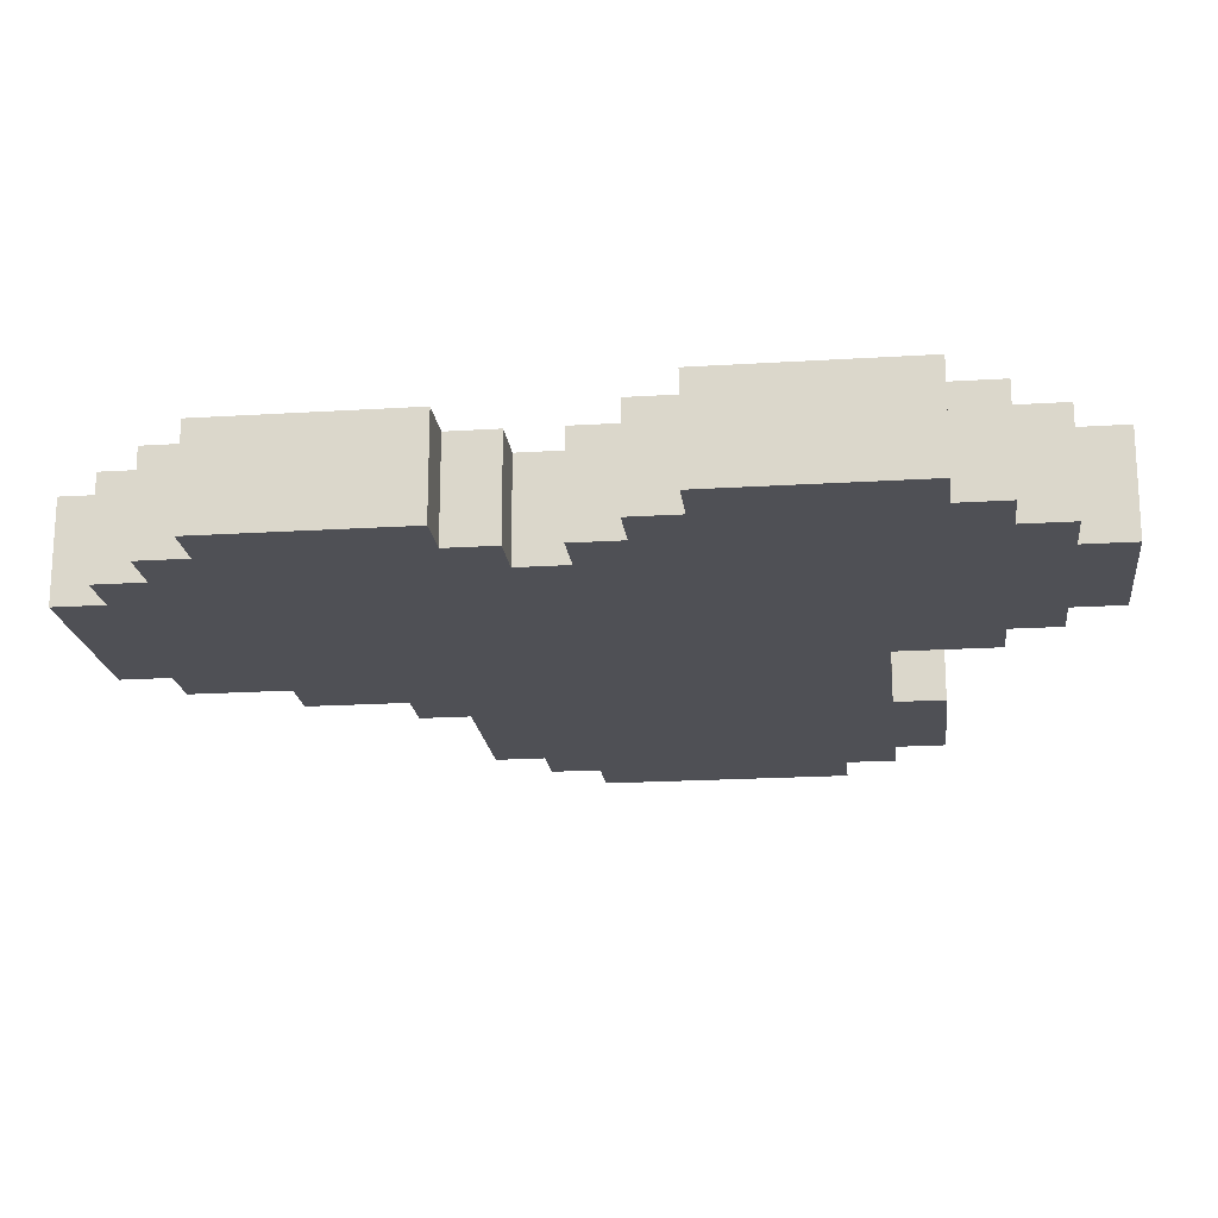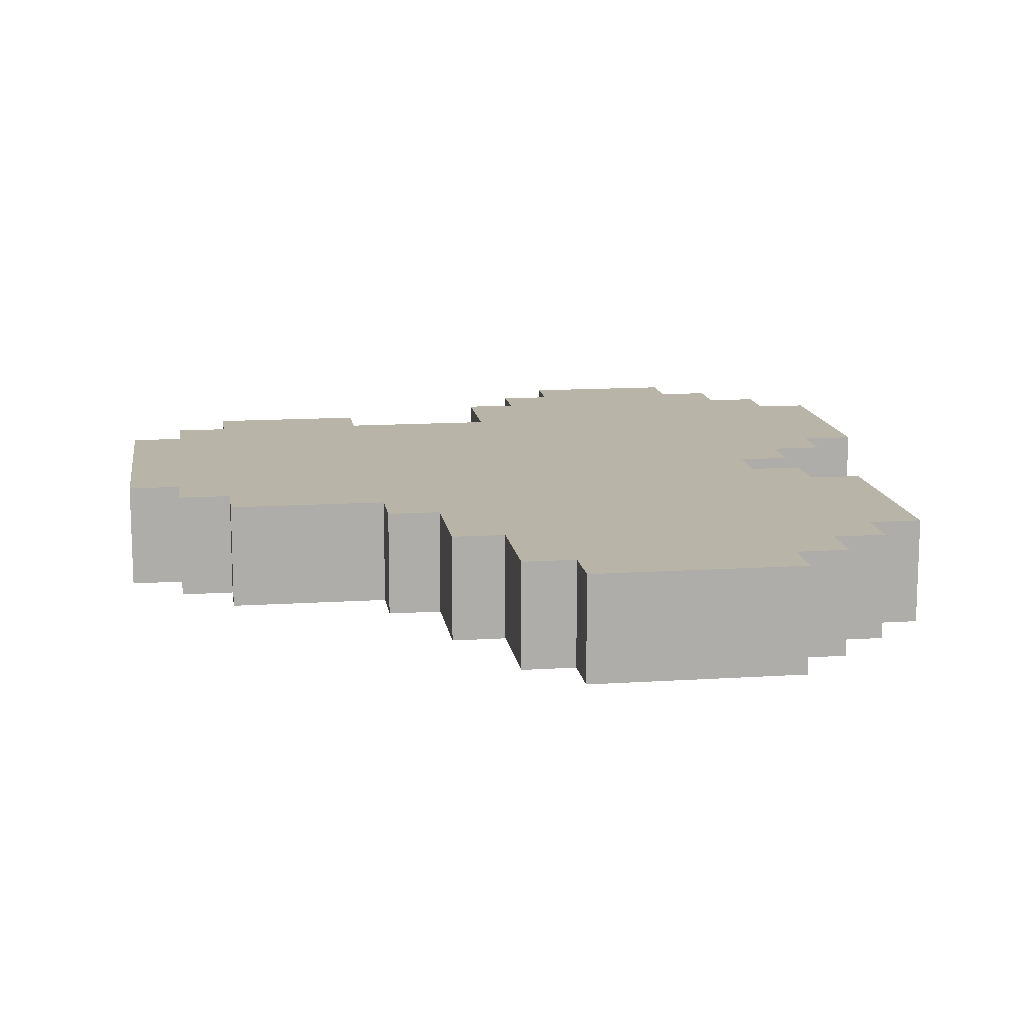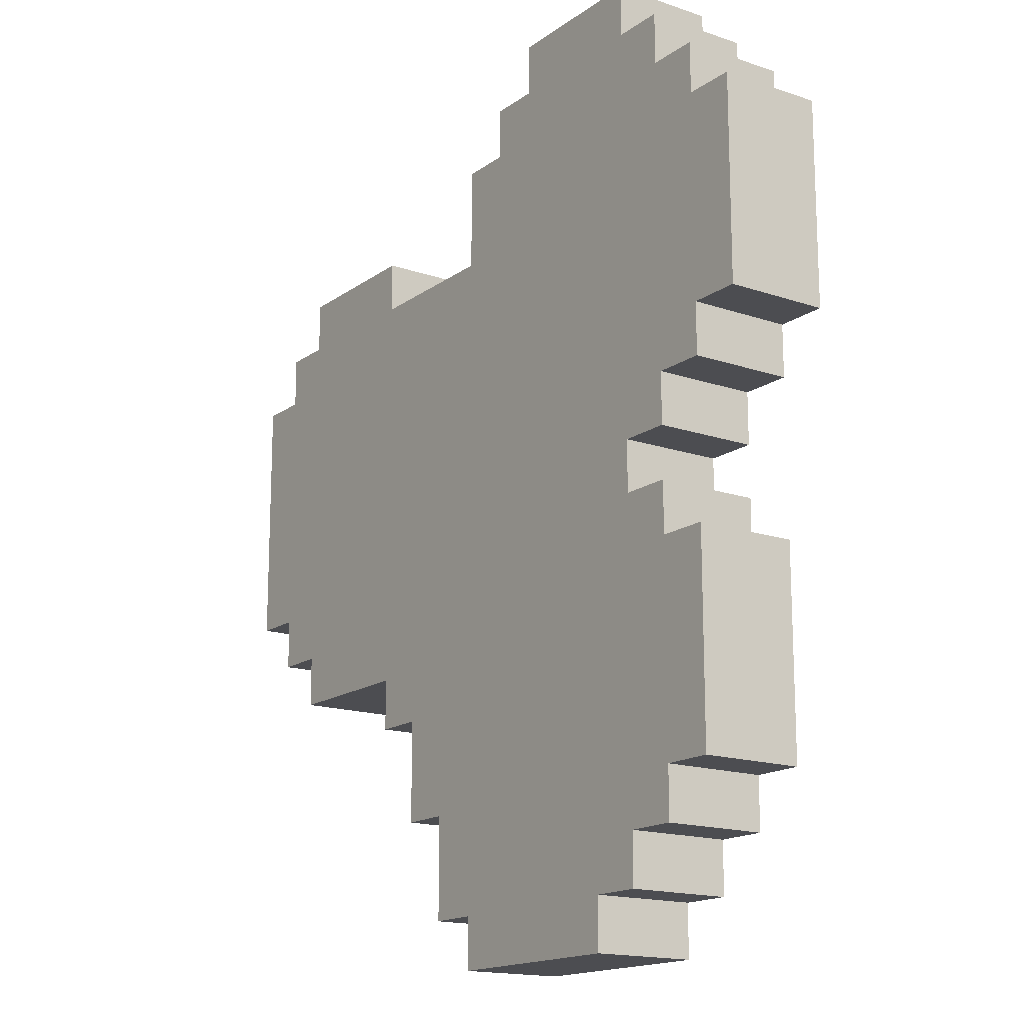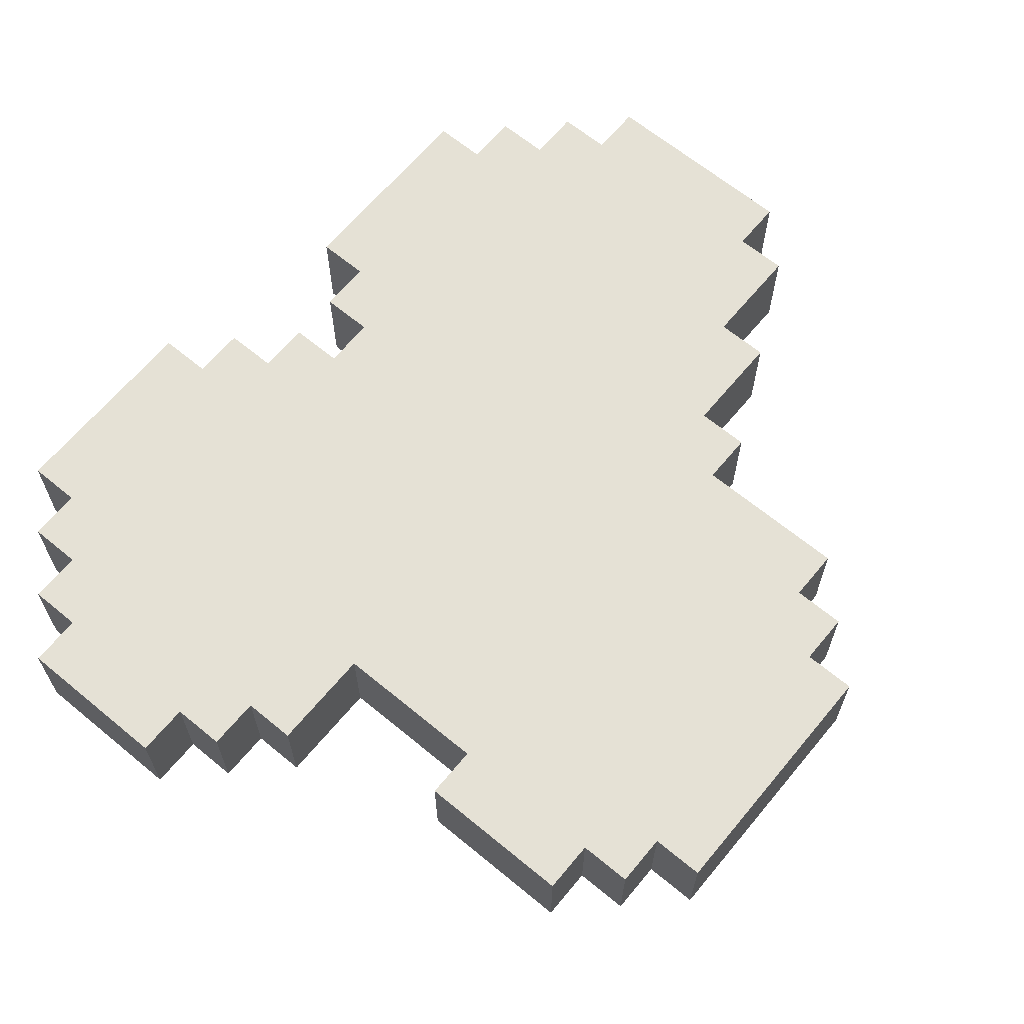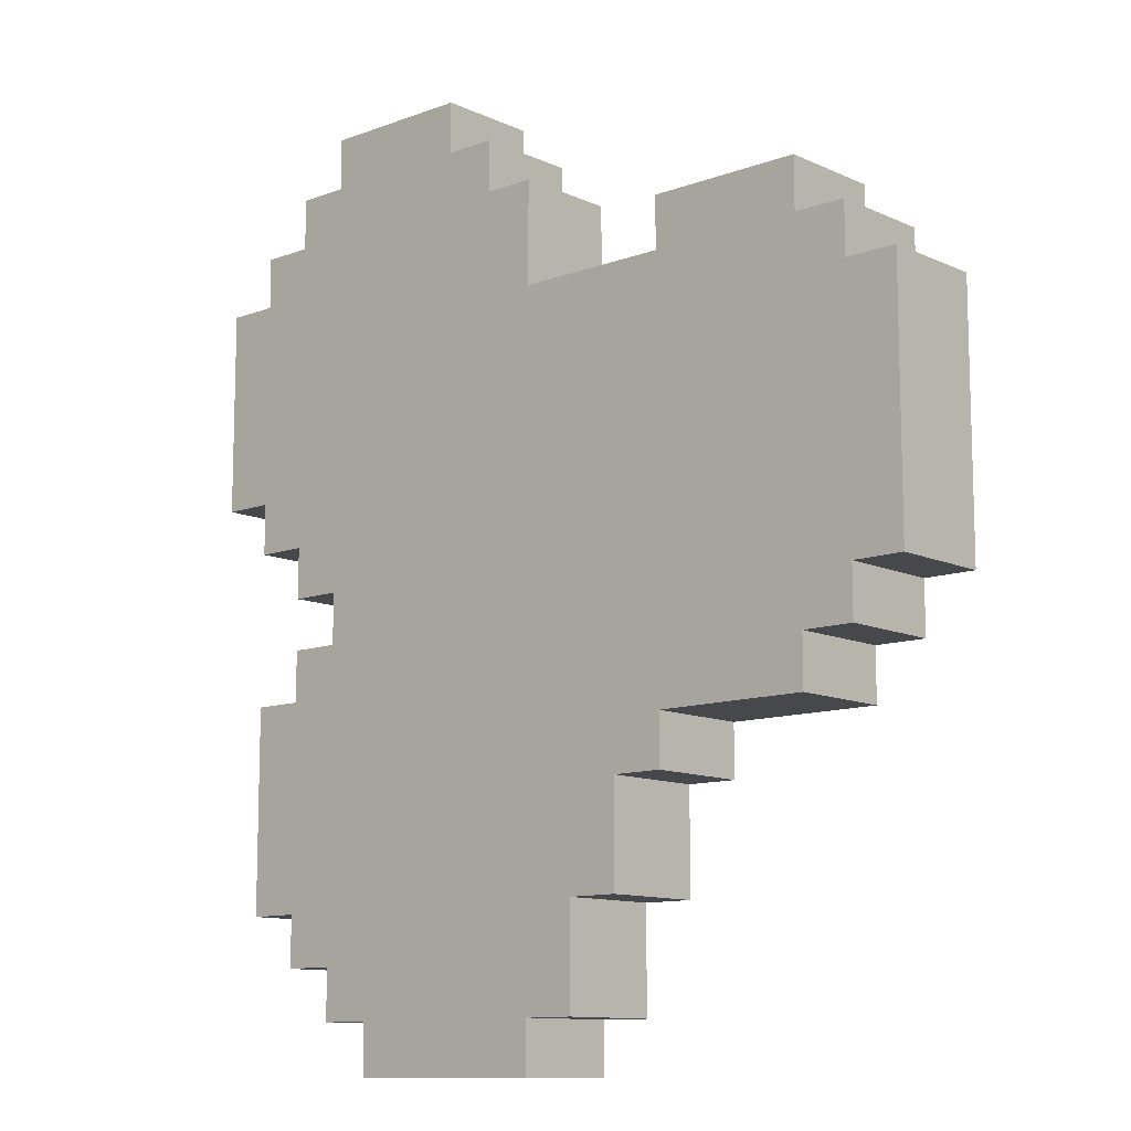
<metadata>
{"format":"obj","ext":"obj","renderer":"f3d","projection":"perspective","resolution":1024,"background":"white","views":[{"elev":-19.4,"azim":-83.3,"up":"+Y"},{"elev":13.3,"azim":171.7,"up":"+Y"},{"elev":-16.2,"azim":-125.1,"up":"+Z"},{"elev":65.0,"azim":39.7,"up":"+Y"},{"elev":-11.3,"azim":42.1,"up":"+Z"}]}
</metadata>
<code>
o
v -0.8 -0.1 0.6
v -0.8 -0.1 0.2
v -0.8 0.1 0.6
v -0.8 0.1 0.2
v -0.7 -0.1 0.7
v -0.7 -0.1 0.6
v -0.7 -0.1 0.2
v -0.7 -0.1 0.1
v -0.7 -0.1 -0.2
v -0.7 -0.1 -0.6
v -0.7 0.1 0.7
v -0.7 0.1 0.6
v -0.7 0.1 0.2
v -0.7 0.1 0.1
v -0.7 0.1 -0.2
v -0.7 0.1 -0.6
v -0.6 -0.1 0.8
v -0.6 -0.1 0.7
v -0.6 -0.1 0.1
v -0.6 -0.1 0
v -0.6 -0.1 -0.1
v -0.6 -0.1 -0.2
v -0.6 -0.1 -0.6
v -0.6 -0.1 -0.7
v -0.6 0.1 0.8
v -0.6 0.1 0.7
v -0.6 0.1 0.1
v -0.6 0.1 0
v -0.6 0.1 -0.1
v -0.6 0.1 -0.2
v -0.6 0.1 -0.6
v -0.6 0.1 -0.7
v -0.5 -0.1 0.9
v -0.5 -0.1 0.8
v -0.5 -0.1 0
v -0.5 -0.1 -0.1
v -0.5 -0.1 -0.7
v -0.5 -0.1 -0.8
v -0.5 0.1 0.9
v -0.5 0.1 0.8
v -0.5 0.1 0
v -0.5 0.1 -0.1
v -0.5 0.1 -0.7
v -0.5 0.1 -0.8
v -0.4 -0.1 -0.8
v -0.4 -0.1 -0.9
v -0.4 0.1 -0.8
v -0.4 0.1 -0.9
v 0.3 -0.1 0.6
v 0.3 -0.1 0.5
v 0.3 0.1 0.6
v 0.3 0.1 0.5
v -0.2 -0.1 0.9
v -0.2 -0.1 0.8
v -0.2 0.1 0.9
v -0.2 0.1 0.8
v -0.1 -0.1 0.8
v -0.1 -0.1 0.7
v -0.1 0.1 0.8
v -0.1 0.1 0.7
v 0 -0.1 0.7
v 0 -0.1 0.5
v 0 -0.1 -0.8
v 0 -0.1 -0.9
v 0 0.1 0.7
v 0 0.1 0.5
v 0 0.1 -0.8
v 0 0.1 -0.9
v 0.1 -0.1 -0.6
v 0.1 -0.1 -0.8
v 0.1 0.1 -0.6
v 0.1 0.1 -0.8
v 0.2 -0.1 -0.4
v 0.2 -0.1 -0.6
v 0.2 0.1 -0.4
v 0.2 0.1 -0.6
v 0.3 -0.1 -0.3
v 0.3 -0.1 -0.4
v 0.3 0.1 -0.3
v 0.3 0.1 -0.4
v 0.6 -0.1 0.6
v 0.6 -0.1 0.5
v 0.6 -0.1 -0.2
v 0.6 -0.1 -0.3
v 0.6 0.1 0.6
v 0.6 0.1 0.5
v 0.6 0.1 -0.2
v 0.6 0.1 -0.3
v 0.7 -0.1 0.5
v 0.7 -0.1 0.4
v 0.7 -0.1 -0.1
v 0.7 -0.1 -0.2
v 0.7 0.1 0.5
v 0.7 0.1 0.4
v 0.7 0.1 -0.1
v 0.7 0.1 -0.2
v 0.8 -0.1 0.4
v 0.8 -0.1 -0.1
v 0.8 0.1 0.4
v 0.8 0.1 -0.1
v -0.5 -0.1 0.9
v -0.5 0.1 0.9
v -0.2 -0.1 0.9
v -0.2 0.1 0.9
v -0.6 -0.1 0.8
v -0.6 0.1 0.8
v -0.5 -0.1 0.8
v -0.5 0.1 0.8
v -0.2 -0.1 0.8
v -0.2 0.1 0.8
v -0.1 -0.1 0.8
v -0.1 0.1 0.8
v -0.7 -0.1 0.7
v -0.7 0.1 0.7
v -0.6 -0.1 0.7
v -0.6 0.1 0.7
v -0.1 -0.1 0.7
v -0.1 0.1 0.7
v 0 -0.1 0.7
v 0 0.1 0.7
v -0.8 -0.1 0.6
v -0.8 0.1 0.6
v -0.7 -0.1 0.6
v -0.7 0.1 0.6
v 0.3 -0.1 0.6
v 0.3 0.1 0.6
v 0.6 -0.1 0.6
v 0.6 0.1 0.6
v 0 -0.1 0.5
v 0 0.1 0.5
v 0.3 -0.1 0.5
v 0.3 0.1 0.5
v 0.6 -0.1 0.5
v 0.6 0.1 0.5
v 0.7 -0.1 0.5
v 0.7 0.1 0.5
v 0.7 -0.1 0.4
v 0.7 0.1 0.4
v 0.8 -0.1 0.4
v 0.8 0.1 0.4
v -0.6 -0.1 -0.1
v -0.6 0.1 -0.1
v -0.5 -0.1 -0.1
v -0.5 0.1 -0.1
v -0.7 -0.1 -0.2
v -0.7 0.1 -0.2
v -0.6 -0.1 -0.2
v -0.6 0.1 -0.2
v -0.8 -0.1 0.2
v -0.8 0.1 0.2
v -0.7 -0.1 0.2
v -0.7 0.1 0.2
v -0.7 -0.1 0.1
v -0.7 0.1 0.1
v -0.6 -0.1 0.1
v -0.6 0.1 0.1
v -0.6 -0.1 0
v -0.6 0.1 0
v -0.5 -0.1 0
v -0.5 0.1 0
v 0.7 -0.1 -0.1
v 0.7 0.1 -0.1
v 0.8 -0.1 -0.1
v 0.8 0.1 -0.1
v 0.6 -0.1 -0.2
v 0.6 0.1 -0.2
v 0.7 -0.1 -0.2
v 0.7 0.1 -0.2
v 0.3 -0.1 -0.3
v 0.3 0.1 -0.3
v 0.6 -0.1 -0.3
v 0.6 0.1 -0.3
v 0.2 -0.1 -0.4
v 0.2 0.1 -0.4
v 0.3 -0.1 -0.4
v 0.3 0.1 -0.4
v -0.7 -0.1 -0.6
v -0.7 0.1 -0.6
v -0.6 -0.1 -0.6
v -0.6 0.1 -0.6
v 0.1 -0.1 -0.6
v 0.1 0.1 -0.6
v 0.2 -0.1 -0.6
v 0.2 0.1 -0.6
v -0.6 -0.1 -0.7
v -0.6 0.1 -0.7
v -0.5 -0.1 -0.7
v -0.5 0.1 -0.7
v -0.5 -0.1 -0.8
v -0.5 0.1 -0.8
v -0.4 -0.1 -0.8
v -0.4 0.1 -0.8
v 0 -0.1 -0.8
v 0 0.1 -0.8
v 0.1 -0.1 -0.8
v 0.1 0.1 -0.8
v -0.4 -0.1 -0.9
v -0.4 0.1 -0.9
v 0 -0.1 -0.9
v 0 0.1 -0.9
v -0.5 -0.1 0.9
v -0.2 -0.1 0.9
v -0.6 -0.1 0.8
v -0.5 -0.1 0.8
v -0.3 -0.1 0.8
v -0.2 -0.1 0.8
v -0.1 -0.1 0.8
v -0.7 -0.1 0.7
v -0.6 -0.1 0.7
v -0.5 -0.1 0.7
v -0.3 -0.1 0.7
v -0.1 -0.1 0.7
v 0 -0.1 0.7
v -0.8 -0.1 0.6
v -0.7 -0.1 0.6
v -0.6 -0.1 0.6
v 0.3 -0.1 0.6
v 0.6 -0.1 0.6
v -0.1 -0.1 0.5
v 0 -0.1 0.5
v 0.3 -0.1 0.5
v 0.5 -0.1 0.5
v 0.6 -0.1 0.5
v 0.7 -0.1 0.5
v 0.1 -0.1 0.4
v 0.3 -0.1 0.4
v 0.5 -0.1 0.4
v 0.7 -0.1 0.4
v 0.8 -0.1 0.4
v -0.8 -0.1 0.2
v -0.7 -0.1 0.2
v -0.6 -0.1 0.2
v -0.7 -0.1 0.1
v -0.6 -0.1 0.1
v -0.5 -0.1 0.1
v -0.6 -0.1 0
v -0.5 -0.1 0
v -0.4 -0.1 0
v -0.3 -0.1 0
v -0.2 -0.1 0
v -0.6 -0.1 -0.1
v -0.5 -0.1 -0.1
v -0.4 -0.1 -0.1
v -0.3 -0.1 -0.1
v -0.2 -0.1 -0.1
v 0.6 -0.1 -0.1
v 0.7 -0.1 -0.1
v 0.8 -0.1 -0.1
v -0.7 -0.1 -0.2
v -0.6 -0.1 -0.2
v -0.5 -0.1 -0.2
v 0.3 -0.1 -0.2
v 0.6 -0.1 -0.2
v 0.7 -0.1 -0.2
v -0.2 -0.1 -0.3
v 0 -0.1 -0.3
v 0.1 -0.1 -0.3
v 0.3 -0.1 -0.3
v 0.6 -0.1 -0.3
v 0.2 -0.1 -0.4
v 0.3 -0.1 -0.4
v -0.2 -0.1 -0.5
v 0 -0.1 -0.5
v -0.7 -0.1 -0.6
v -0.6 -0.1 -0.6
v -0.5 -0.1 -0.6
v 0.1 -0.1 -0.6
v 0.2 -0.1 -0.6
v -0.6 -0.1 -0.7
v -0.5 -0.1 -0.7
v -0.4 -0.1 -0.7
v -0.1 -0.1 -0.7
v 0 -0.1 -0.7
v -0.5 -0.1 -0.8
v -0.4 -0.1 -0.8
v -0.1 -0.1 -0.8
v 0 -0.1 -0.8
v 0.1 -0.1 -0.8
v -0.4 -0.1 -0.9
v 0 -0.1 -0.9
v -0.5 0.1 0.9
v -0.2 0.1 0.9
v -0.6 0.1 0.8
v -0.5 0.1 0.8
v -0.3 0.1 0.8
v -0.2 0.1 0.8
v -0.1 0.1 0.8
v -0.7 0.1 0.7
v -0.6 0.1 0.7
v -0.5 0.1 0.7
v -0.3 0.1 0.7
v -0.1 0.1 0.7
v 0 0.1 0.7
v -0.8 0.1 0.6
v -0.7 0.1 0.6
v -0.6 0.1 0.6
v 0.3 0.1 0.6
v 0.6 0.1 0.6
v -0.1 0.1 0.5
v 0 0.1 0.5
v 0.3 0.1 0.5
v 0.5 0.1 0.5
v 0.6 0.1 0.5
v 0.7 0.1 0.5
v 0.1 0.1 0.4
v 0.3 0.1 0.4
v 0.5 0.1 0.4
v 0.7 0.1 0.4
v 0.8 0.1 0.4
v -0.8 0.1 0.2
v -0.7 0.1 0.2
v -0.6 0.1 0.2
v -0.7 0.1 0.1
v -0.6 0.1 0.1
v -0.5 0.1 0.1
v -0.6 0.1 0
v -0.5 0.1 0
v -0.4 0.1 0
v -0.3 0.1 0
v -0.2 0.1 0
v -0.6 0.1 -0.1
v -0.5 0.1 -0.1
v -0.4 0.1 -0.1
v -0.3 0.1 -0.1
v -0.2 0.1 -0.1
v 0.6 0.1 -0.1
v 0.7 0.1 -0.1
v 0.8 0.1 -0.1
v -0.7 0.1 -0.2
v -0.6 0.1 -0.2
v -0.5 0.1 -0.2
v 0.3 0.1 -0.2
v 0.6 0.1 -0.2
v 0.7 0.1 -0.2
v -0.2 0.1 -0.3
v 0 0.1 -0.3
v 0.1 0.1 -0.3
v 0.3 0.1 -0.3
v 0.6 0.1 -0.3
v 0.2 0.1 -0.4
v 0.3 0.1 -0.4
v -0.2 0.1 -0.5
v 0 0.1 -0.5
v -0.7 0.1 -0.6
v -0.6 0.1 -0.6
v -0.5 0.1 -0.6
v 0.1 0.1 -0.6
v 0.2 0.1 -0.6
v -0.6 0.1 -0.7
v -0.5 0.1 -0.7
v -0.4 0.1 -0.7
v -0.1 0.1 -0.7
v 0 0.1 -0.7
v -0.5 0.1 -0.8
v -0.4 0.1 -0.8
v -0.1 0.1 -0.8
v 0 0.1 -0.8
v 0.1 0.1 -0.8
v -0.4 0.1 -0.9
v 0 0.1 -0.9
f 3 2 1
f 4 2 3
f 11 6 5
f 12 6 11
f 13 8 7
f 14 8 13
f 15 10 9
f 16 10 15
f 25 18 17
f 26 18 25
f 27 20 19
f 28 20 27
f 29 22 21
f 30 22 29
f 31 24 23
f 32 24 31
f 39 34 33
f 40 34 39
f 41 36 35
f 42 36 41
f 43 38 37
f 44 38 43
f 47 46 45
f 48 46 47
f 51 50 49
f 52 50 51
f 53 54 55
f 55 54 56
f 57 58 59
f 59 58 60
f 61 62 65
f 65 62 66
f 63 64 67
f 67 64 68
f 69 70 71
f 71 70 72
f 73 74 75
f 75 74 76
f 77 78 79
f 79 78 80
f 81 82 85
f 85 82 86
f 83 84 87
f 87 84 88
f 89 90 93
f 93 90 94
f 91 92 95
f 95 92 96
f 97 98 99
f 99 98 100
f 103 102 101
f 104 102 103
f 107 106 105
f 108 106 107
f 111 110 109
f 112 110 111
f 115 114 113
f 116 114 115
f 119 118 117
f 120 118 119
f 123 122 121
f 124 122 123
f 127 126 125
f 128 126 127
f 131 130 129
f 132 130 131
f 135 134 133
f 136 134 135
f 139 138 137
f 140 138 139
f 143 142 141
f 144 142 143
f 147 146 145
f 148 146 147
f 149 150 151
f 151 150 152
f 153 154 155
f 155 154 156
f 157 158 159
f 159 158 160
f 161 162 163
f 163 162 164
f 165 166 167
f 167 166 168
f 169 170 171
f 171 170 172
f 173 174 175
f 175 174 176
f 177 178 179
f 179 178 180
f 181 182 183
f 183 182 184
f 185 186 187
f 187 186 188
f 189 190 191
f 191 190 192
f 193 194 195
f 195 194 196
f 197 198 199
f 199 198 200
f 204 202 201
f 205 202 204
f 206 202 205
f 209 204 203
f 210 205 204
f 210 204 209
f 211 207 206
f 211 205 210
f 211 206 205
f 212 207 211
f 215 209 208
f 216 210 209
f 216 211 210
f 216 209 215
f 216 212 211
f 219 213 212
f 219 216 215
f 219 212 216
f 220 213 219
f 221 218 217
f 222 218 221
f 223 218 222
f 225 221 220
f 226 222 221
f 226 221 225
f 227 224 223
f 227 222 226
f 227 223 222
f 228 224 227
f 230 215 214
f 231 220 219
f 231 215 230
f 231 219 215
f 232 220 231
f 233 232 231
f 234 220 232
f 234 232 233
f 235 220 234
f 236 235 234
f 237 220 235
f 237 235 236
f 238 220 237
f 239 220 238
f 240 220 239
f 242 238 237
f 243 239 238
f 243 238 242
f 244 240 239
f 244 239 243
f 245 220 240
f 245 240 244
f 246 228 227
f 246 226 225
f 246 227 226
f 247 229 228
f 247 228 246
f 248 229 247
f 250 242 241
f 251 245 244
f 251 244 243
f 251 242 250
f 251 243 242
f 252 246 225
f 253 247 246
f 253 246 252
f 254 247 253
f 255 245 251
f 255 220 245
f 255 251 250
f 256 225 220
f 256 220 255
f 257 252 225
f 257 225 256
f 258 253 252
f 258 252 257
f 259 253 258
f 260 257 256
f 260 256 255
f 260 258 257
f 261 258 260
f 262 255 250
f 262 260 255
f 263 260 262
f 264 250 249
f 265 262 250
f 265 250 264
f 265 263 262
f 266 263 265
f 267 260 263
f 268 260 267
f 269 266 265
f 270 263 266
f 270 266 269
f 271 263 270
f 272 263 271
f 273 267 263
f 273 263 272
f 274 271 270
f 275 272 271
f 275 271 274
f 276 273 272
f 276 272 275
f 277 267 273
f 277 273 276
f 278 267 277
f 279 276 275
f 279 277 276
f 280 277 279
f 281 282 284
f 284 282 285
f 285 282 286
f 283 284 289
f 284 285 290
f 289 284 290
f 286 287 291
f 290 285 291
f 285 286 291
f 291 287 292
f 288 289 295
f 289 290 296
f 290 291 296
f 295 289 296
f 291 292 296
f 292 293 299
f 295 296 299
f 296 292 299
f 299 293 300
f 297 298 301
f 301 298 302
f 302 298 303
f 300 301 305
f 301 302 306
f 305 301 306
f 303 304 307
f 306 302 307
f 302 303 307
f 307 304 308
f 294 295 310
f 299 300 311
f 310 295 311
f 295 299 311
f 311 300 312
f 311 312 313
f 312 300 314
f 313 312 314
f 314 300 315
f 314 315 316
f 315 300 317
f 316 315 317
f 317 300 318
f 318 300 319
f 319 300 320
f 317 318 322
f 318 319 323
f 322 318 323
f 319 320 324
f 323 319 324
f 320 300 325
f 324 320 325
f 307 308 326
f 305 306 326
f 306 307 326
f 308 309 327
f 326 308 327
f 327 309 328
f 321 322 330
f 324 325 331
f 323 324 331
f 330 322 331
f 322 323 331
f 305 326 332
f 326 327 333
f 332 326 333
f 333 327 334
f 331 325 335
f 325 300 335
f 330 331 335
f 300 305 336
f 335 300 336
f 305 332 337
f 336 305 337
f 332 333 338
f 337 332 338
f 338 333 339
f 336 337 340
f 335 336 340
f 337 338 340
f 340 338 341
f 330 335 342
f 335 340 342
f 342 340 343
f 329 330 344
f 330 342 345
f 344 330 345
f 342 343 345
f 345 343 346
f 343 340 347
f 347 340 348
f 345 346 349
f 346 343 350
f 349 346 350
f 350 343 351
f 351 343 352
f 343 347 353
f 352 343 353
f 350 351 354
f 351 352 355
f 354 351 355
f 352 353 356
f 355 352 356
f 353 347 357
f 356 353 357
f 357 347 358
f 355 356 359
f 356 357 359
f 359 357 360

</code>
